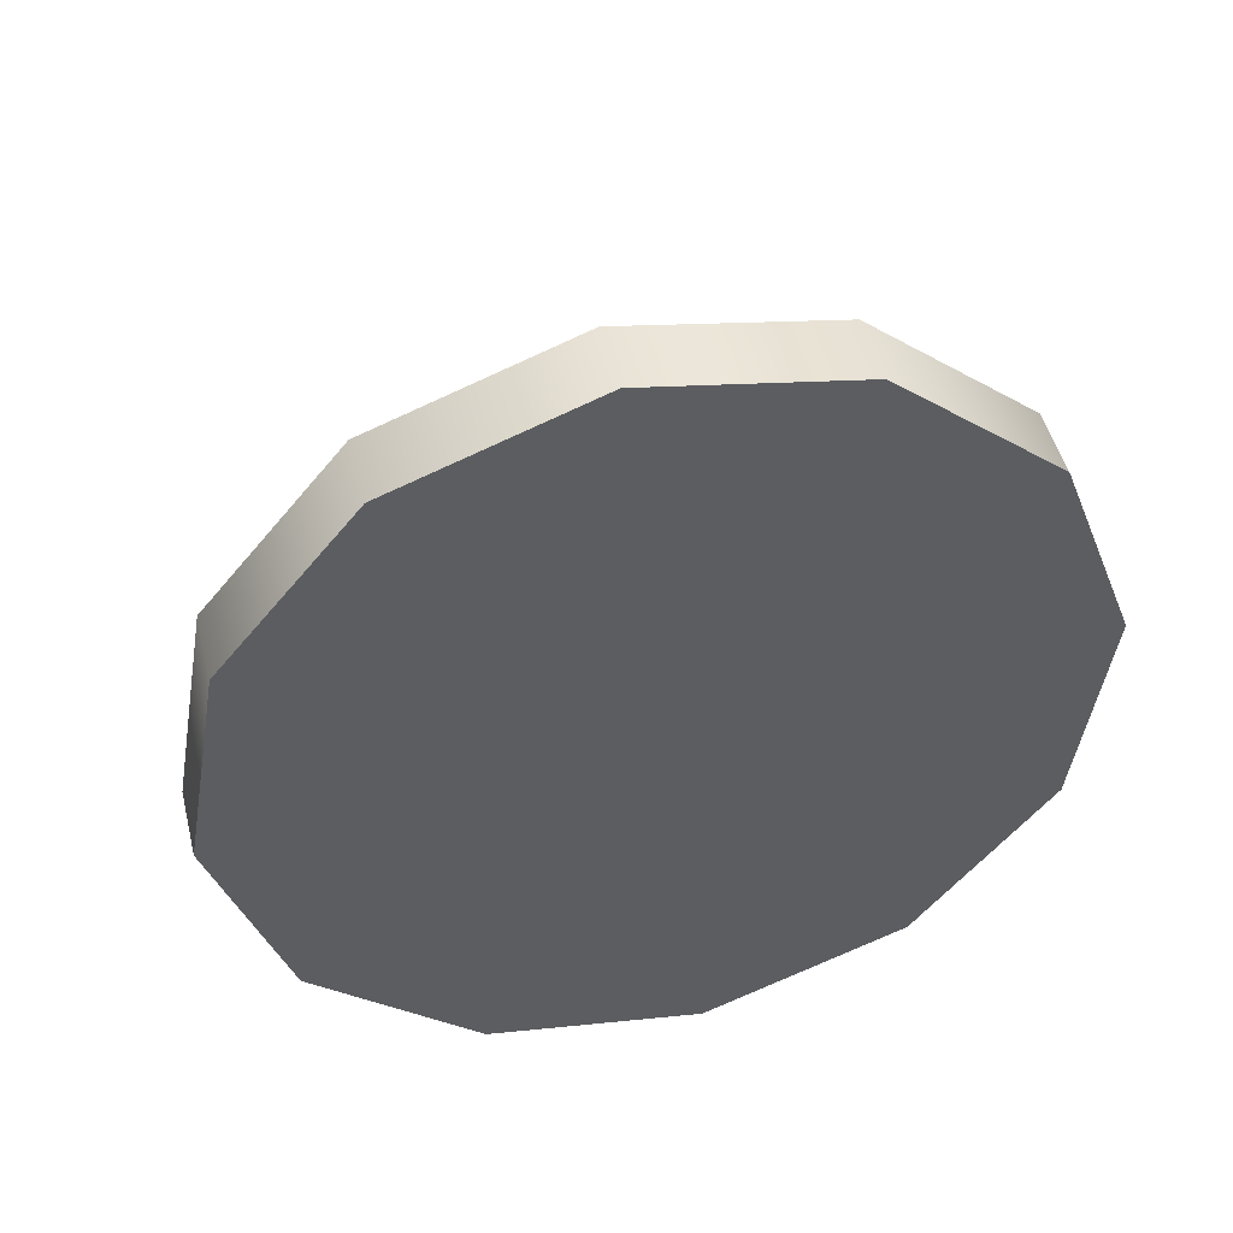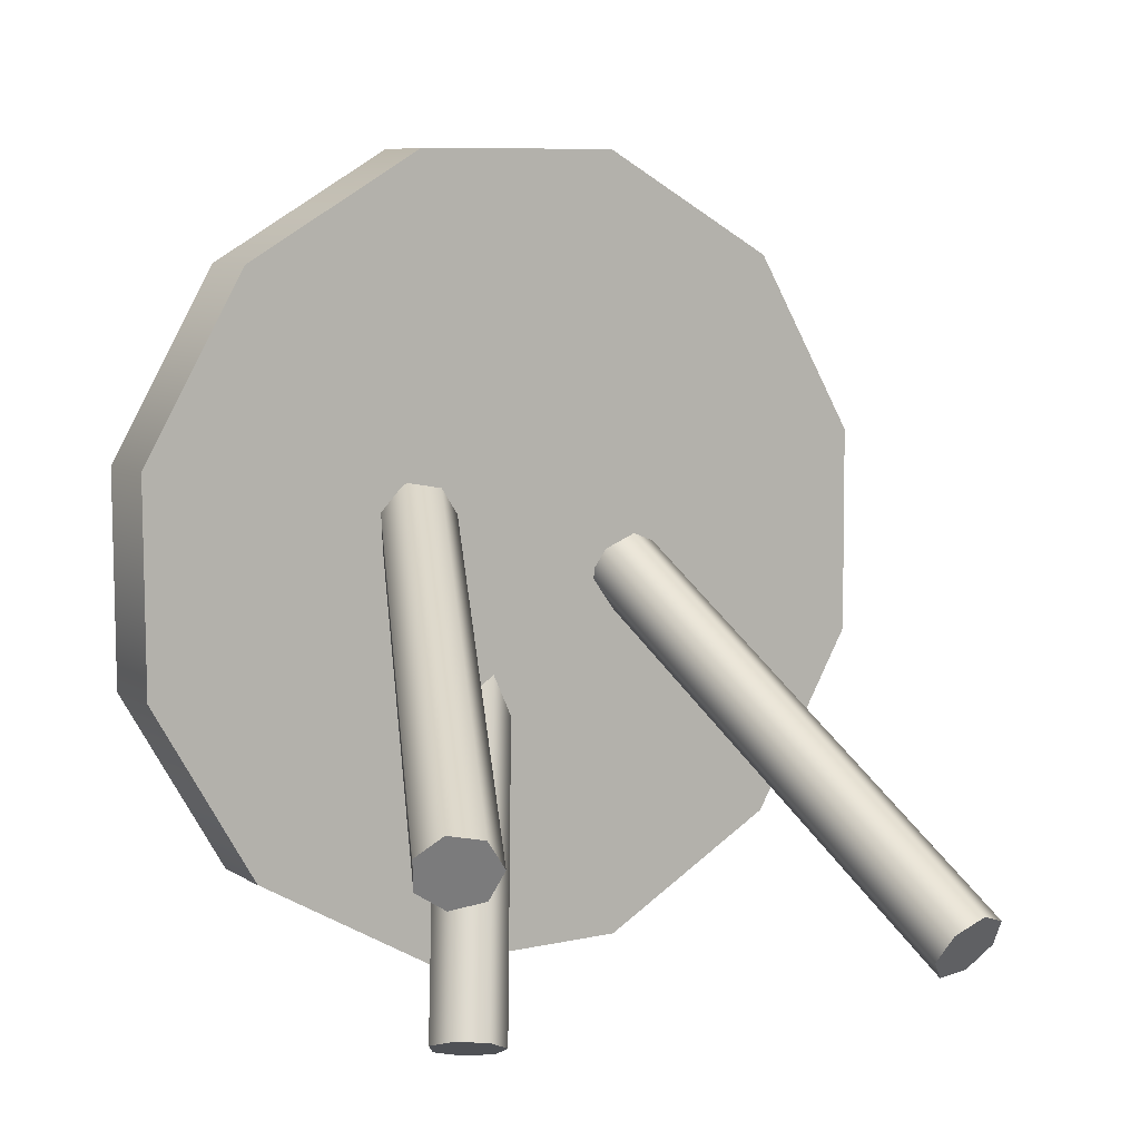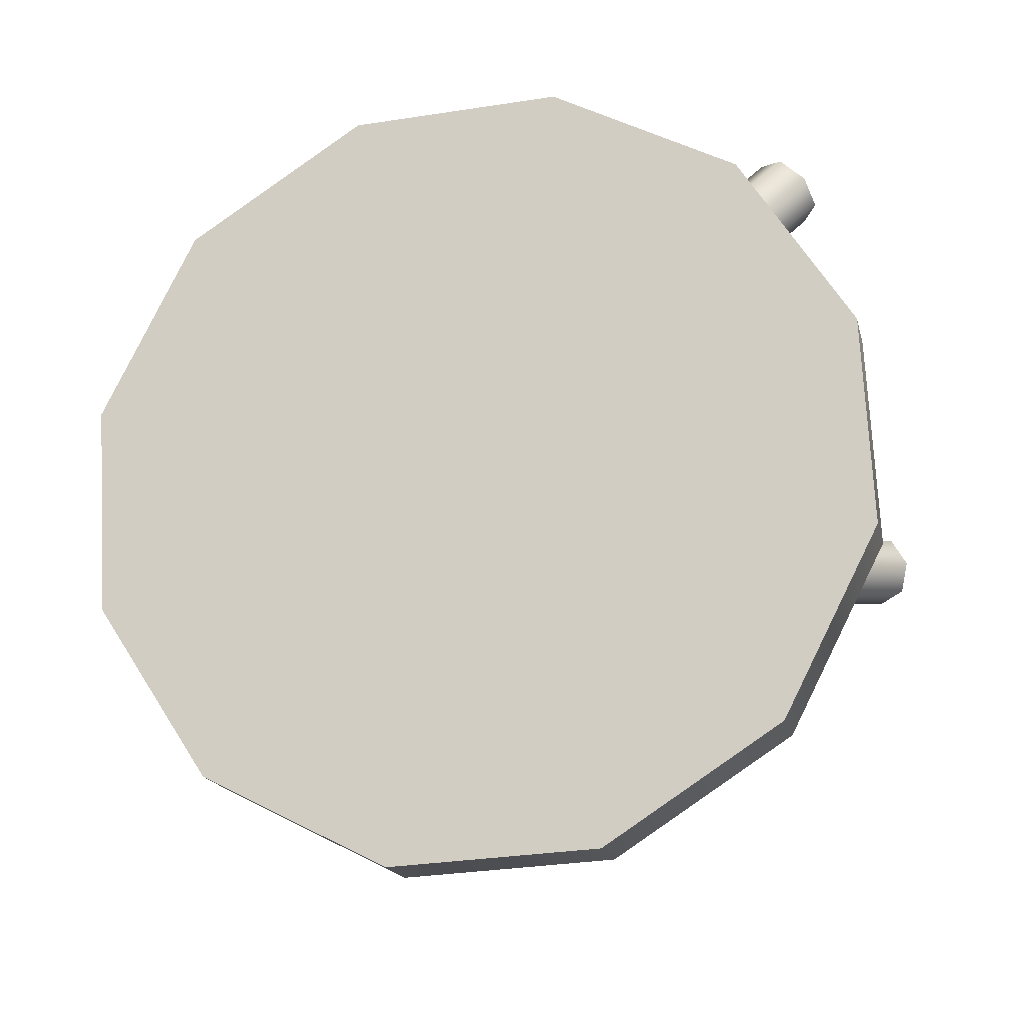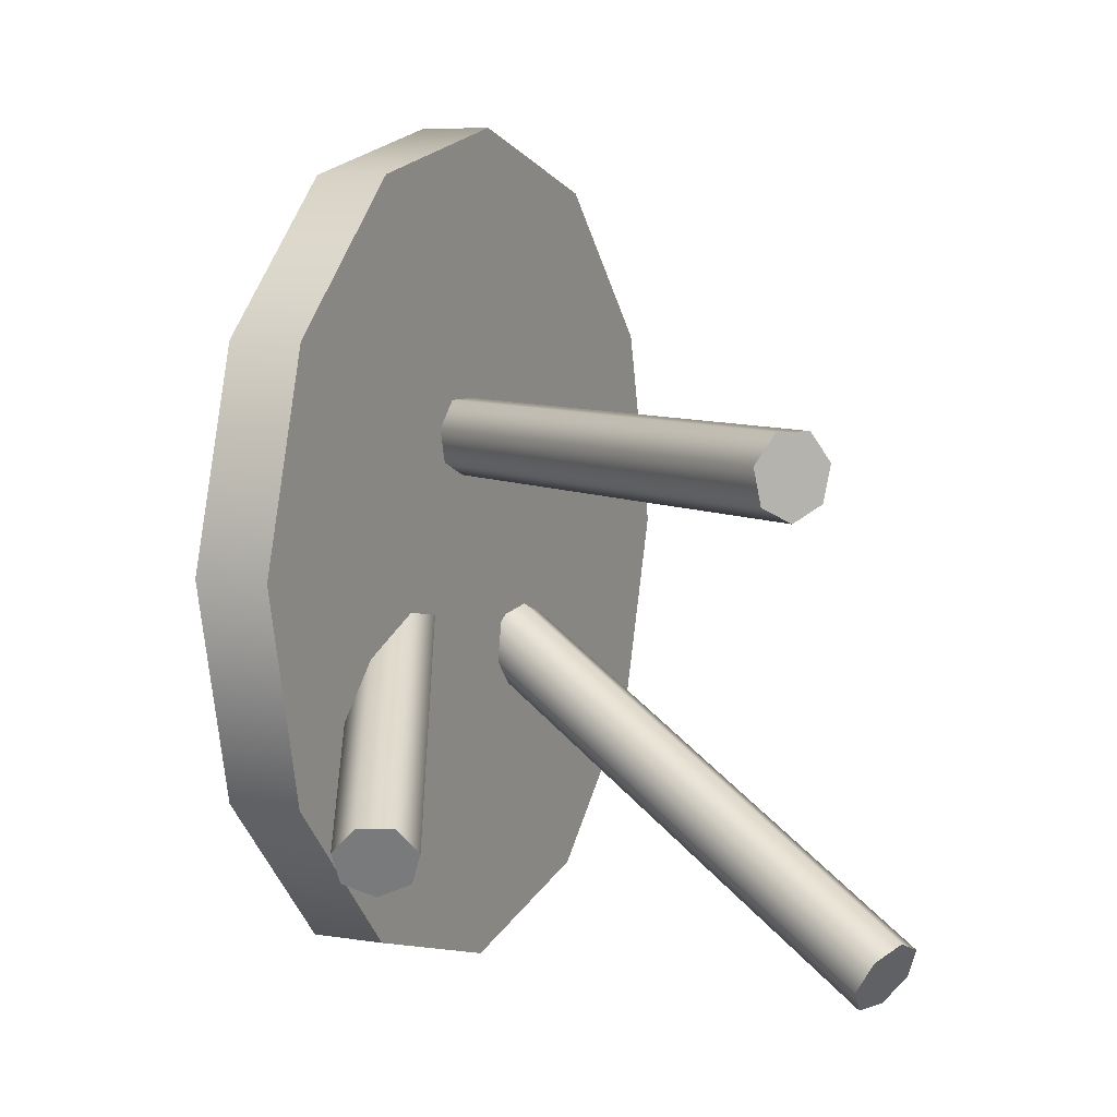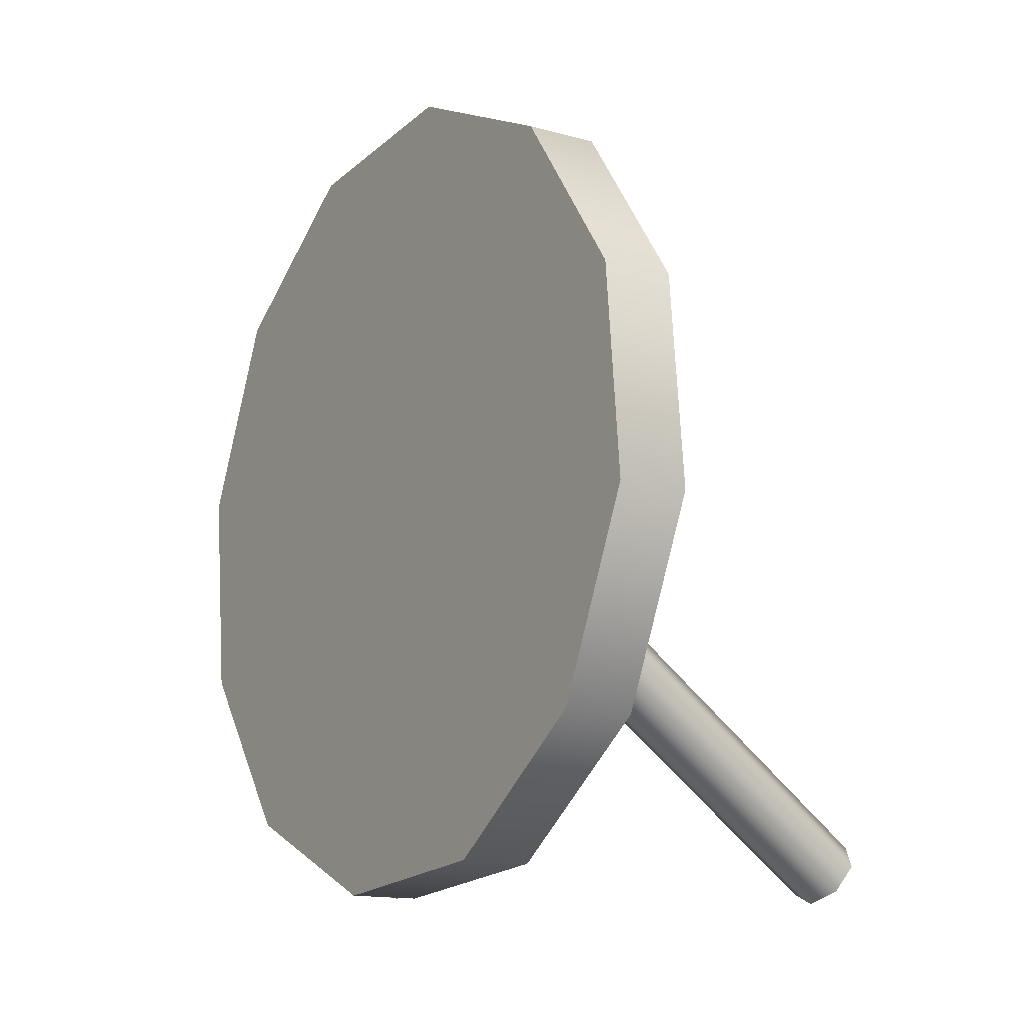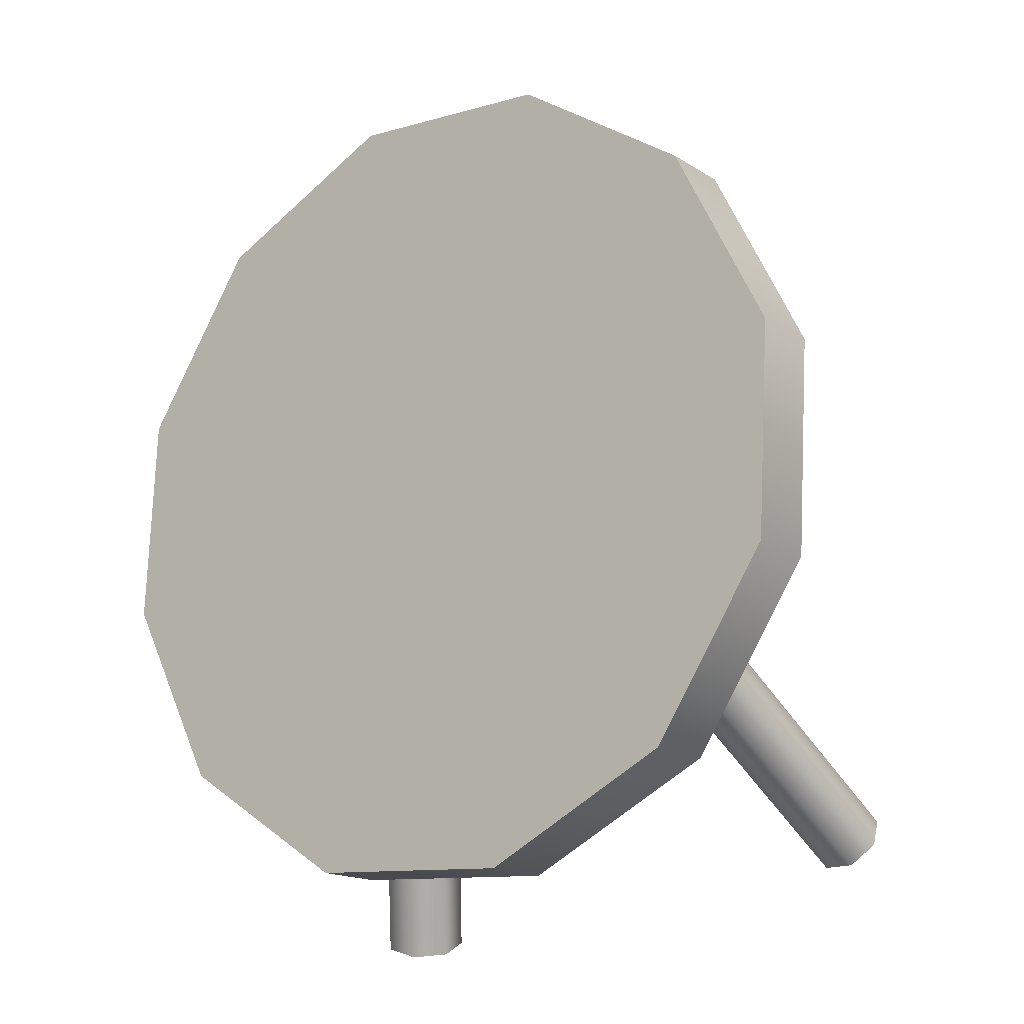
<metadata>
{"format":"obj","ext":"obj","renderer":"f3d","projection":"perspective","resolution":1024,"background":"white","views":[{"elev":69.5,"azim":-18.7,"up":"+Y"},{"elev":-18.8,"azim":141.3,"up":"+Y"},{"elev":53.9,"azim":-136.8,"up":"+Z"},{"elev":-57.0,"azim":97.5,"up":"+Y"},{"elev":31.3,"azim":61.0,"up":"+Y"},{"elev":12.9,"azim":36.4,"up":"+Y"}]}
</metadata>
<code>
g TrainingCamp_1.003
v 0.00348 -0.8211 0.05233
v 0.05538 -0.1005 0.09012
v -0.00162 -0.1009 0.05698
v 0.06048 -0.8207 0.08547
v 0.06502 -0.1013 0.1553
v 0.07012 -0.8215 0.1507
v 0.02003 -0.1026 0.2035
v 0.02513 -0.8228 0.1989
v -0.0457 -0.1035 0.1984
v -0.0406 -0.8237 0.1938
v -0.08268 -0.1033 0.1438
v -0.07758 -0.8235 0.1392
v -0.06306 -0.1022 0.08087
v -0.05796 -0.8224 0.07622
v -0.00162 -0.1009 0.05698
v 0.00348 -0.8211 0.05233
v -0.06306 -0.1022 0.08087
v -0.00162 -0.1009 0.05698
v 0.05538 -0.1005 0.09012
v -0.08268 -0.1033 0.1438
v 0.06502 -0.1013 0.1553
v -0.0457 -0.1035 0.1984
v 0.02003 -0.1026 0.2035
v 0.06048 -0.8207 0.08547
v 0.00348 -0.8211 0.05233
v -0.05796 -0.8224 0.07622
v -0.07758 -0.8235 0.1392
v 0.07012 -0.8215 0.1507
v -0.0406 -0.8237 0.1938
v 0.02513 -0.8228 0.1989
v -0.03003 -0.5876 0.4048
v 0.3838 -0.5419 0.2627
v -0.02053 -0.6416 0.2745
v 0.3743 -0.488 0.393
v 0.6857 -0.2697 0.172
v 0.6762 -0.2157 0.3023
v 0.8044 0.1023 0.02667
v 0.7949 0.1562 0.1569
v 0.7081 0.4742 -0.1344
v 0.6986 0.5281 -0.004108
v 0.4225 0.7464 -0.2679
v 0.413 0.8004 -0.1377
v 0.02415 0.8461 -0.3382
v 0.01465 0.9 -0.208
v -0.3802 0.7464 -0.3265
v -0.3897 0.8004 -0.1962
v -0.6821 0.4742 -0.2357
v -0.6916 0.5281 -0.1055
v -0.8008 0.1023 -0.09038
v -0.8103 0.1562 0.03987
v -0.7045 -0.2697 0.07065
v -0.714 -0.2157 0.2009
v -0.4189 -0.5419 0.2042
v -0.4283 -0.488 0.3345
v -0.02053 -0.6416 0.2745
v -0.03003 -0.5876 0.4048
v 0.6857 -0.2697 0.172
v 0.8044 0.1023 0.02667
v 0.7081 0.4742 -0.1344
v 0.4225 0.7464 -0.2679
v 0.3838 -0.5419 0.2627
v 0.02415 0.8461 -0.3382
v -0.02053 -0.6416 0.2745
v -0.3802 0.7464 -0.3265
v -0.4189 -0.5419 0.2042
v -0.6821 0.4742 -0.2357
v -0.7045 -0.2697 0.07065
v -0.8008 0.1023 -0.09038
v -0.4283 -0.488 0.3345
v -0.02459 -0.4064 0.3301
v -0.03003 -0.5876 0.4048
v -0.3258 -0.331 0.2769
v -0.714 -0.2157 0.2009
v -0.5418 -0.1251 0.1759
v -0.8103 0.1562 0.03987
v -0.6147 0.1562 0.05413
v -0.6916 0.5281 -0.1055
v -0.5249 0.4375 -0.0558
v -0.3897 0.8004 -0.1962
v -0.2966 0.6434 -0.1244
v 0.01465 0.9 -0.208
v 0.009209 0.7187 -0.1333
v 0.413 0.8004 -0.1377
v 0.3105 0.6434 -0.08015
v 0.6986 0.5281 -0.004108
v 0.5265 0.4375 0.02087
v 0.7949 0.1562 0.1569
v 0.5993 0.1562 0.1427
v 0.6762 -0.2157 0.3023
v 0.5096 -0.1251 0.2526
v 0.3743 -0.488 0.393
v 0.2812 -0.331 0.3212
v -0.03003 -0.5876 0.4048
v -0.02459 -0.4064 0.3301
v 0.5657 -0.6563 -0.6831
v 0.2878 0.1807 -0.05272
v 0.2281 0.1766 -0.08047
v 0.6253 -0.6522 -0.6553
v 0.3101 0.1505 0.0015
v 0.6476 -0.6824 -0.6011
v 0.2782 0.1087 0.04135
v 0.6157 -0.7242 -0.5612
v 0.2161 0.08685 0.03683
v 0.5537 -0.746 -0.5658
v 0.1707 0.1013 -0.008665
v 0.5082 -0.7316 -0.6113
v 0.176 0.1413 -0.06087
v 0.5135 -0.6916 -0.6635
v 0.2281 0.1766 -0.08047
v 0.5657 -0.6563 -0.6831
v 0.176 0.1413 -0.06087
v 0.2281 0.1766 -0.08047
v 0.2878 0.1807 -0.05272
v 0.1707 0.1013 -0.008665
v 0.3101 0.1505 0.0015
v 0.2161 0.08685 0.03683
v 0.2782 0.1087 0.04135
v 0.6253 -0.6522 -0.6553
v 0.5657 -0.6563 -0.6831
v 0.5135 -0.6916 -0.6635
v 0.5082 -0.7316 -0.6113
v 0.6476 -0.6824 -0.6011
v 0.5537 -0.746 -0.5658
v 0.6157 -0.7242 -0.5612
v -0.4616 -0.6563 -0.758
v -0.215 0.1766 -0.1128
v -0.2781 0.1807 -0.09398
v -0.5247 -0.6522 -0.7392
v -0.308 0.1505 -0.04357
v -0.5546 -0.6824 -0.6888
v -0.2823 0.1087 0.0004835
v -0.5288 -0.7242 -0.6447
v -0.2202 0.08685 0.005008
v -0.4668 -0.746 -0.6402
v -0.1686 0.1013 -0.03341
v -0.4152 -0.7316 -0.6786
v -0.1663 0.1413 -0.08583
v -0.4129 -0.6916 -0.731
v -0.215 0.1766 -0.1128
v -0.4616 -0.6563 -0.758
v -0.2781 0.1807 -0.09398
v -0.215 0.1766 -0.1128
v -0.1663 0.1413 -0.08583
v -0.308 0.1505 -0.04357
v -0.1686 0.1013 -0.03341
v -0.2823 0.1087 0.0004835
v -0.2202 0.08685 0.005008
v -0.4129 -0.6916 -0.731
v -0.4616 -0.6563 -0.758
v -0.5247 -0.6522 -0.7392
v -0.5546 -0.6824 -0.6888
v -0.4152 -0.7316 -0.6786
v -0.5288 -0.7242 -0.6447
v -0.4668 -0.746 -0.6402
v -0.01883 -0.2146 0.2511
v 0.1827 -0.1649 0.2453
v 0.3333 -0.02921 0.2
v 0.3924 0.1562 0.1276
v 0.3444 0.3416 0.0473
v 0.202 0.4773 -0.01929
v 0.00345 0.527 -0.05434
v -0.1981 0.4773 -0.04847
v -0.3486 0.3416 -0.00324
v -0.4078 0.1562 0.06922
v -0.3598 -0.02921 0.1495
v -0.2174 -0.1649 0.2161
v -0.01883 -0.2146 0.2511
v 0.1609 0.245 0.07393
v 0.1839 0.1562 0.1124
v 0.1556 0.06742 0.1471
v 0.09272 0.3099 0.04205
v 0.08348 0.002438 0.1687
v -0.002355 0.3337 0.02527
v -0.01302 -0.02135 0.1715
v -0.09886 0.3099 0.02808
v -0.1081 0.002438 0.1547
v -0.1709 0.245 0.04973
v -0.1763 0.06742 0.1229
v -0.1993 0.1562 0.08443
v -0.01302 -0.02135 0.1715
v -0.1081 0.002438 0.1547
v -0.1763 0.06742 0.1229
v -0.1993 0.1562 0.08443
v -0.1709 0.245 0.04973
v -0.09886 0.3099 0.02808
v -0.002355 0.3337 0.02527
v 0.09272 0.3099 0.04205
v 0.1609 0.245 0.07393
v 0.1839 0.1562 0.1124
v 0.1556 0.06742 0.1471
v 0.08348 0.002438 0.1687
v -0.01302 -0.02135 0.1715
g TrainingCamp_1.003_0
f 3 2 1
f 2 4 1
f 2 5 4
f 5 6 4
f 5 7 6
f 7 8 6
f 7 9 8
f 9 10 8
f 9 11 10
f 11 12 10
f 11 13 12
f 13 14 12
f 13 15 14
f 15 16 14
f 19 18 17
f 17 20 19
f 20 21 19
f 20 22 21
f 22 23 21
f 26 25 24
f 24 27 26
f 24 28 27
f 28 29 27
f 28 30 29
f 33 32 31
f 32 34 31
f 32 35 34
f 35 36 34
f 35 37 36
f 37 38 36
f 37 39 38
f 39 40 38
f 39 41 40
f 41 42 40
f 41 43 42
f 43 44 42
f 43 45 44
f 45 46 44
f 45 47 46
f 47 48 46
f 47 49 48
f 49 50 48
f 49 51 50
f 51 52 50
f 51 53 52
f 53 54 52
f 53 55 54
f 55 56 54
f 59 58 57
f 57 60 59
f 57 61 60
f 61 62 60
f 61 63 62
f 63 64 62
f 63 65 64
f 65 66 64
f 65 67 66
f 67 68 66
f 71 70 69
f 70 72 69
f 69 72 73
f 72 74 73
f 73 74 75
f 74 76 75
f 75 76 77
f 76 78 77
f 77 78 79
f 78 80 79
f 79 80 81
f 80 82 81
f 81 82 83
f 82 84 83
f 83 84 85
f 84 86 85
f 85 86 87
f 86 88 87
f 87 88 89
f 88 90 89
f 89 90 91
f 90 92 91
f 91 92 93
f 92 94 93
f 97 96 95
f 96 98 95
f 96 99 98
f 99 100 98
f 99 101 100
f 101 102 100
f 101 103 102
f 103 104 102
f 103 105 104
f 105 106 104
f 105 107 106
f 107 108 106
f 107 109 108
f 109 110 108
f 113 112 111
f 111 114 113
f 114 115 113
f 114 116 115
f 116 117 115
f 120 119 118
f 118 121 120
f 118 122 121
f 122 123 121
f 122 124 123
f 127 126 125
f 128 127 125
f 129 127 128
f 130 129 128
f 131 129 130
f 132 131 130
f 133 131 132
f 134 133 132
f 135 133 134
f 136 135 134
f 137 135 136
f 138 137 136
f 139 137 138
f 140 139 138
f 143 142 141
f 141 144 143
f 144 145 143
f 144 146 145
f 146 147 145
f 150 149 148
f 148 151 150
f 148 152 151
f 152 153 151
f 152 154 153
g TrainingCamp_1.003_1
f 156 155 94
f 92 156 94
f 157 156 92
f 90 157 92
f 158 157 90
f 88 158 90
f 159 158 88
f 86 159 88
f 160 159 86
f 84 160 86
f 161 160 84
f 82 161 84
f 162 161 82
f 80 162 82
f 163 162 80
f 78 163 80
f 164 163 78
f 76 164 78
f 165 164 76
f 74 165 76
f 166 165 74
f 72 166 74
f 167 166 72
f 70 167 72
g TrainingCamp_1.003_2
f 170 169 168
f 168 171 170
f 171 172 170
f 171 173 172
f 173 174 172
f 173 175 174
f 175 176 174
f 175 177 176
f 177 178 176
f 177 179 178
g TrainingCamp_1.003_3
f 167 180 166
f 180 181 166
f 166 181 165
f 181 182 165
f 165 182 164
f 182 183 164
f 164 183 163
f 183 184 163
f 163 184 162
f 184 185 162
f 162 185 161
f 185 186 161
f 161 186 160
f 186 187 160
f 160 187 159
f 187 188 159
f 159 188 158
f 188 189 158
f 158 189 157
f 189 190 157
f 157 190 156
f 190 191 156
f 156 191 155
f 191 192 155

</code>
